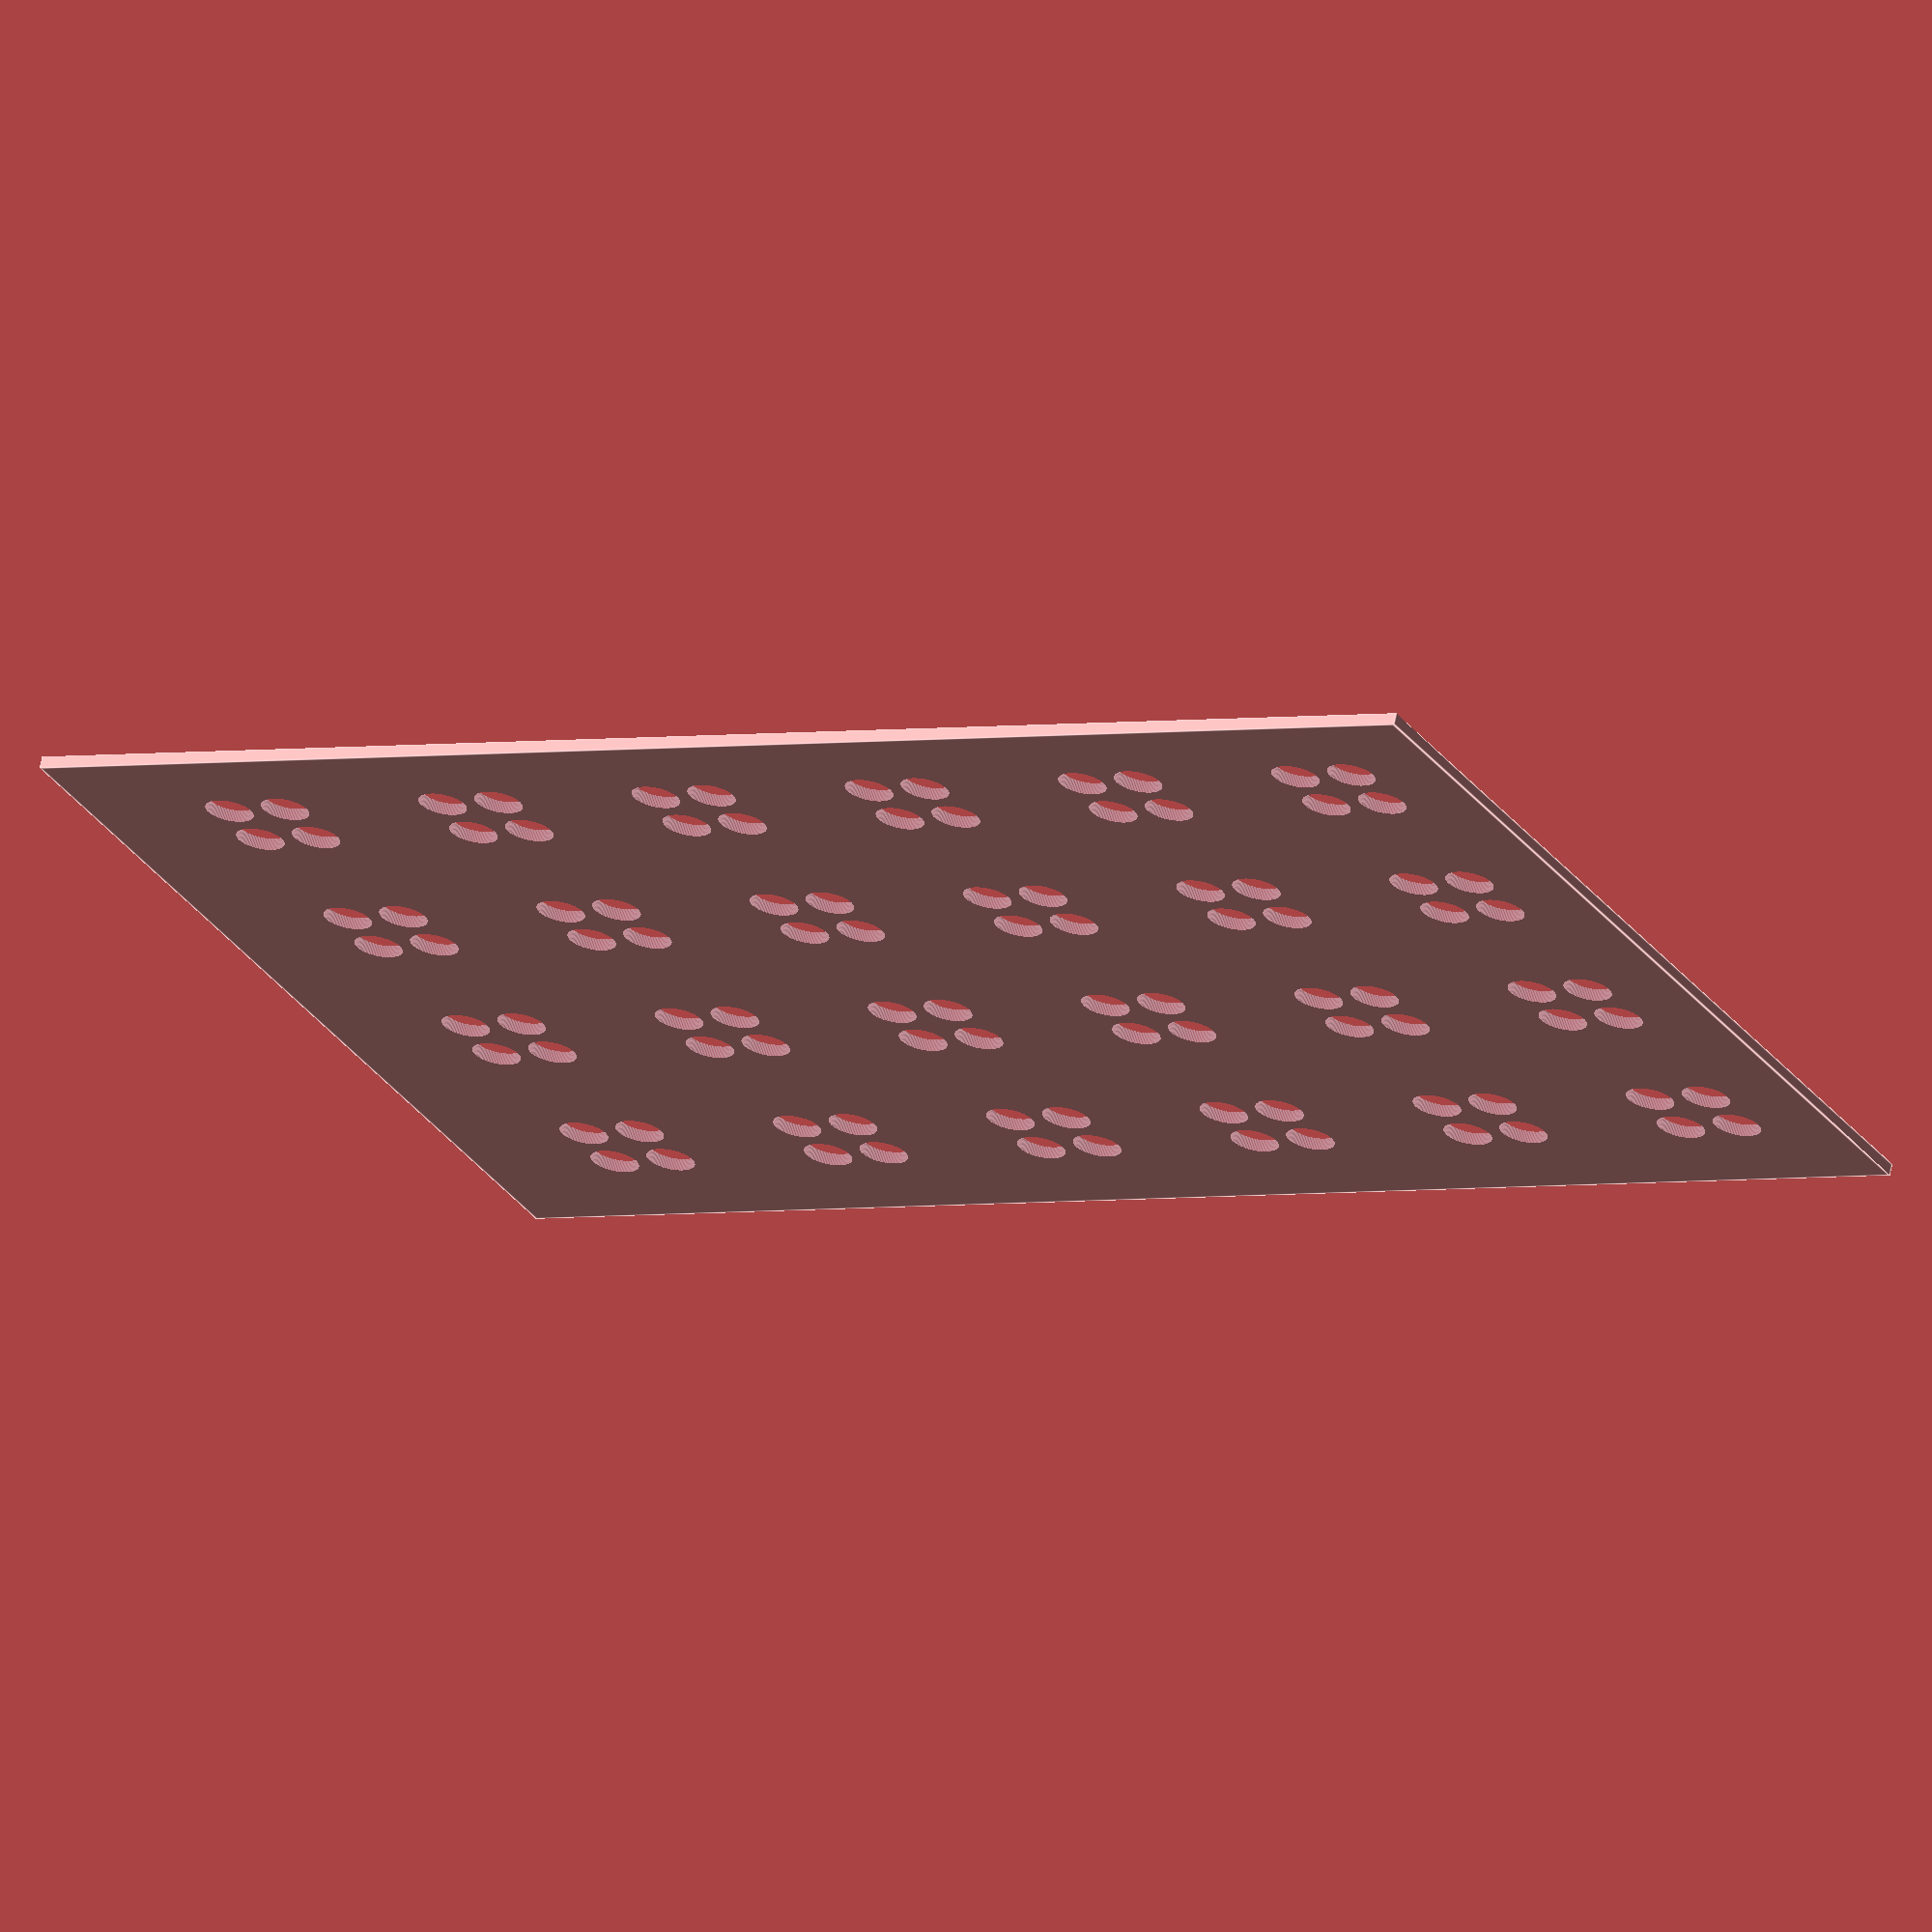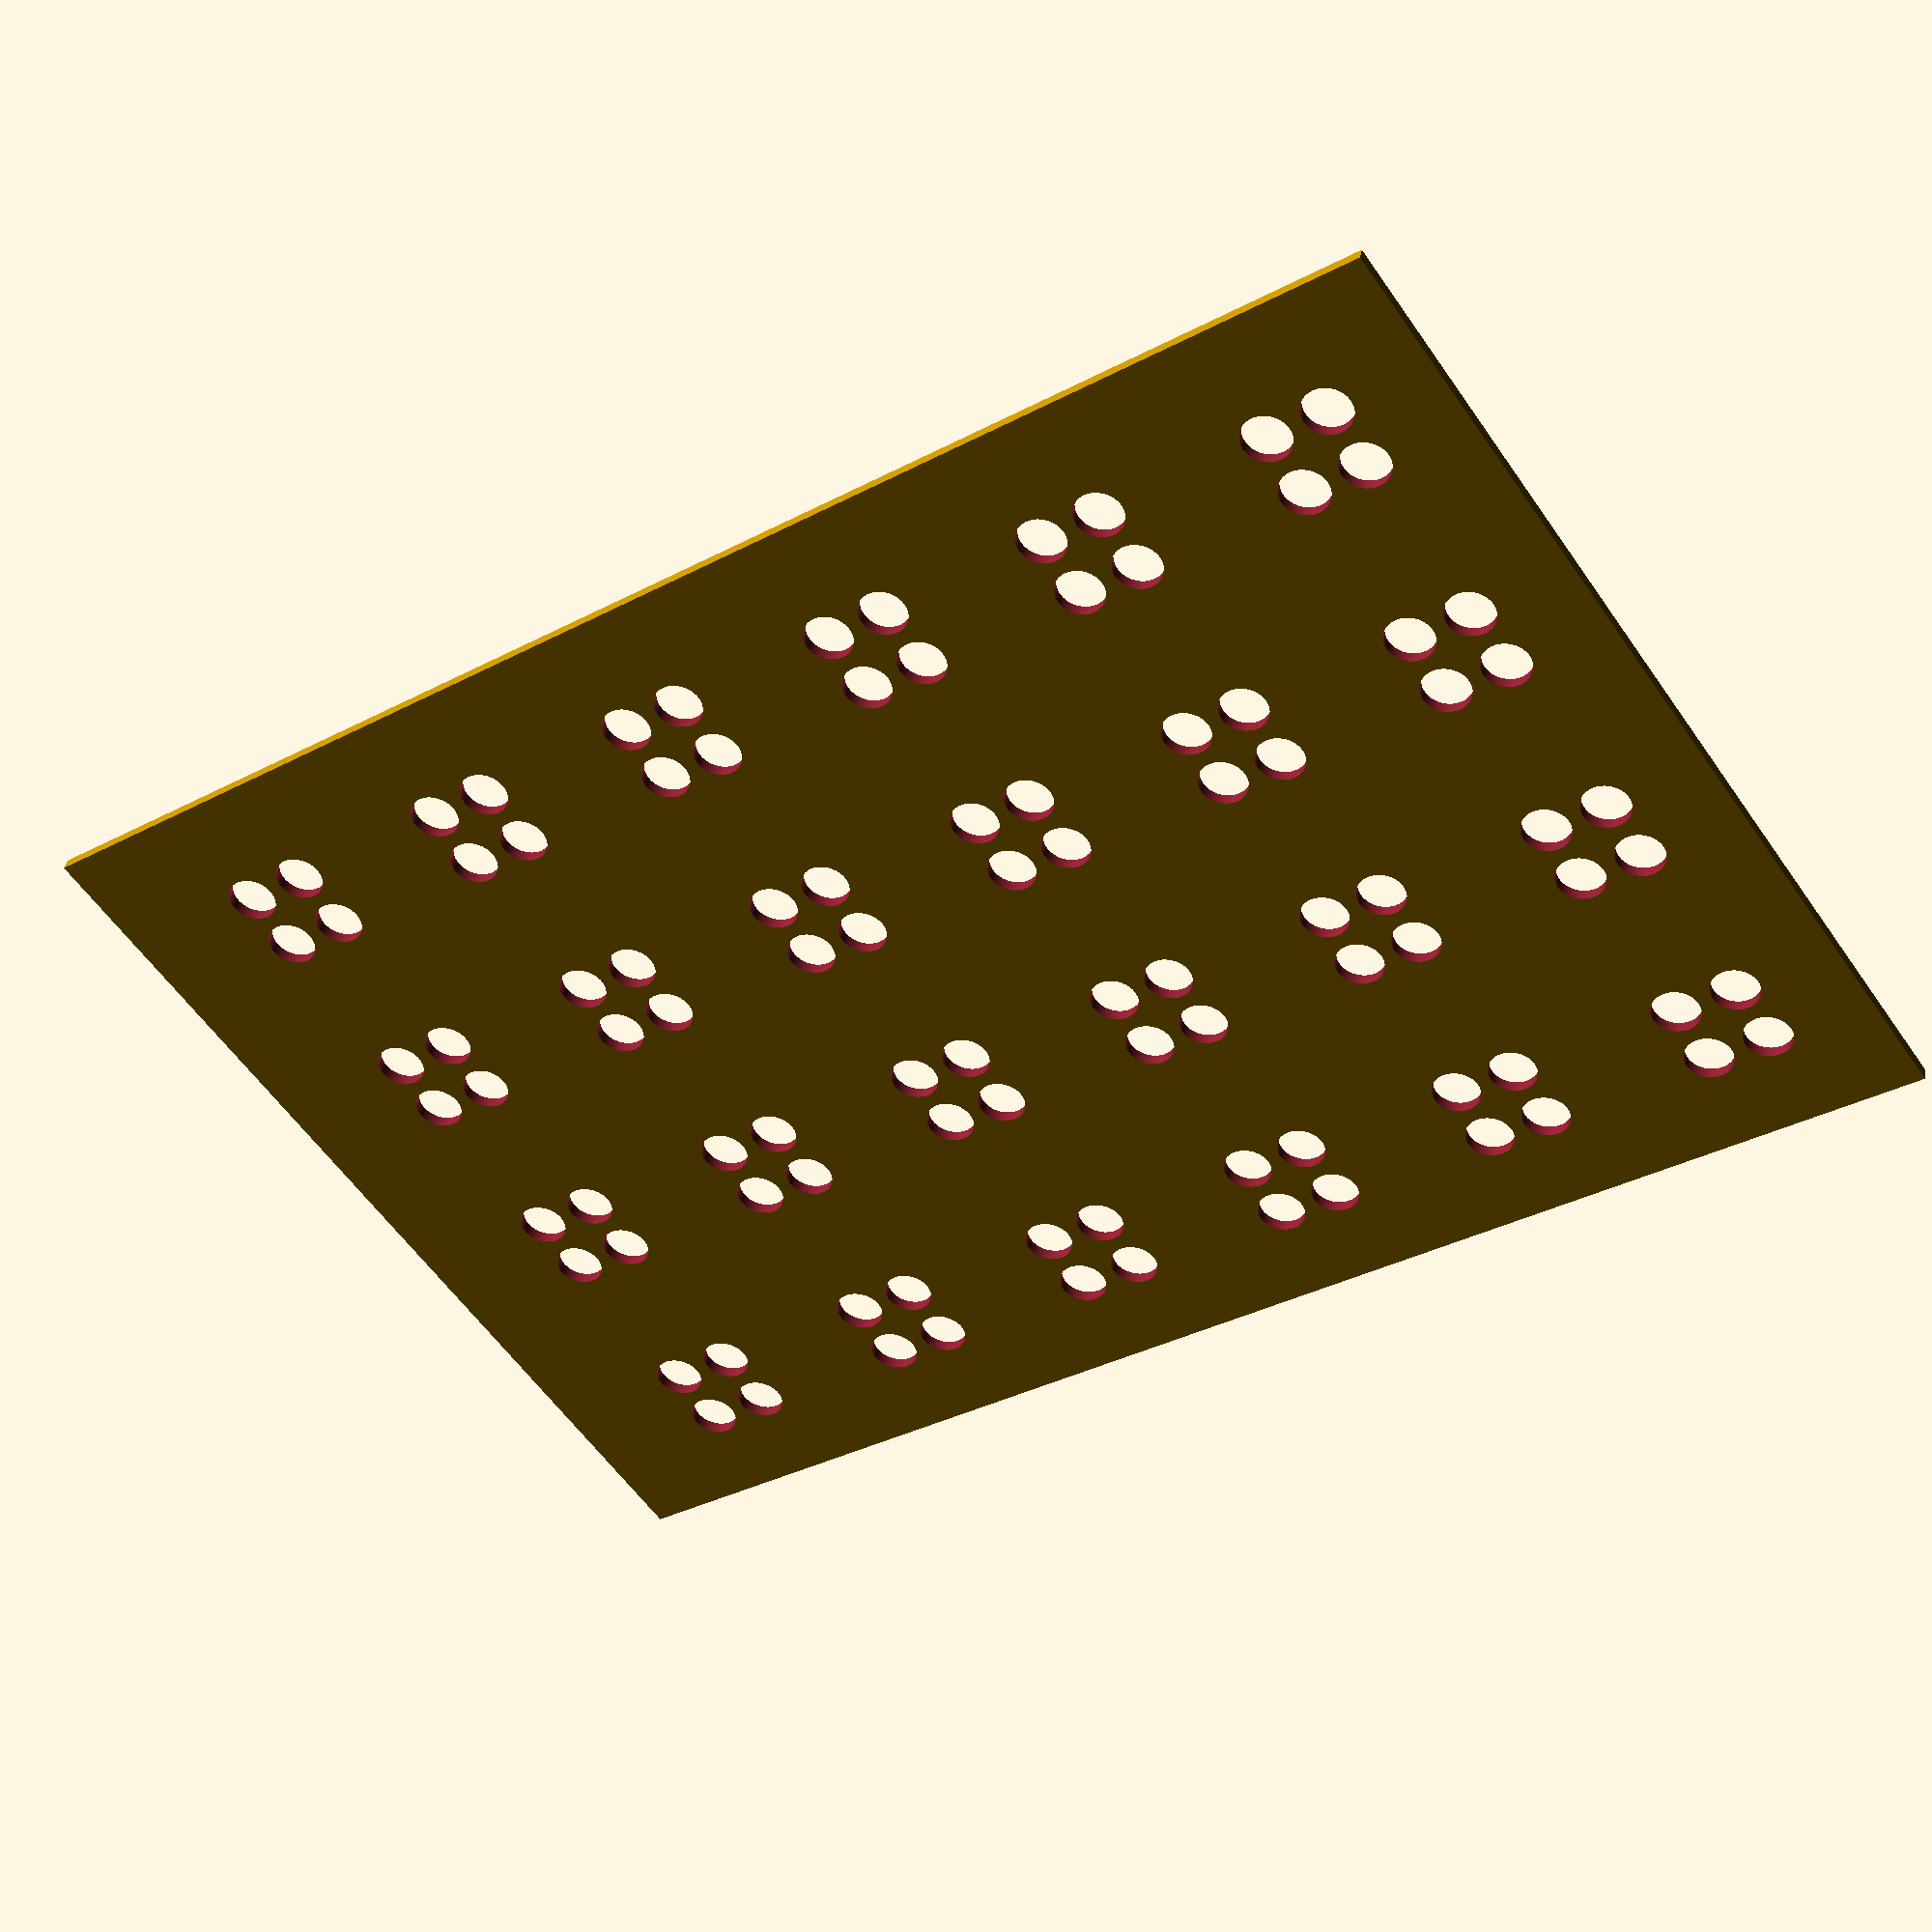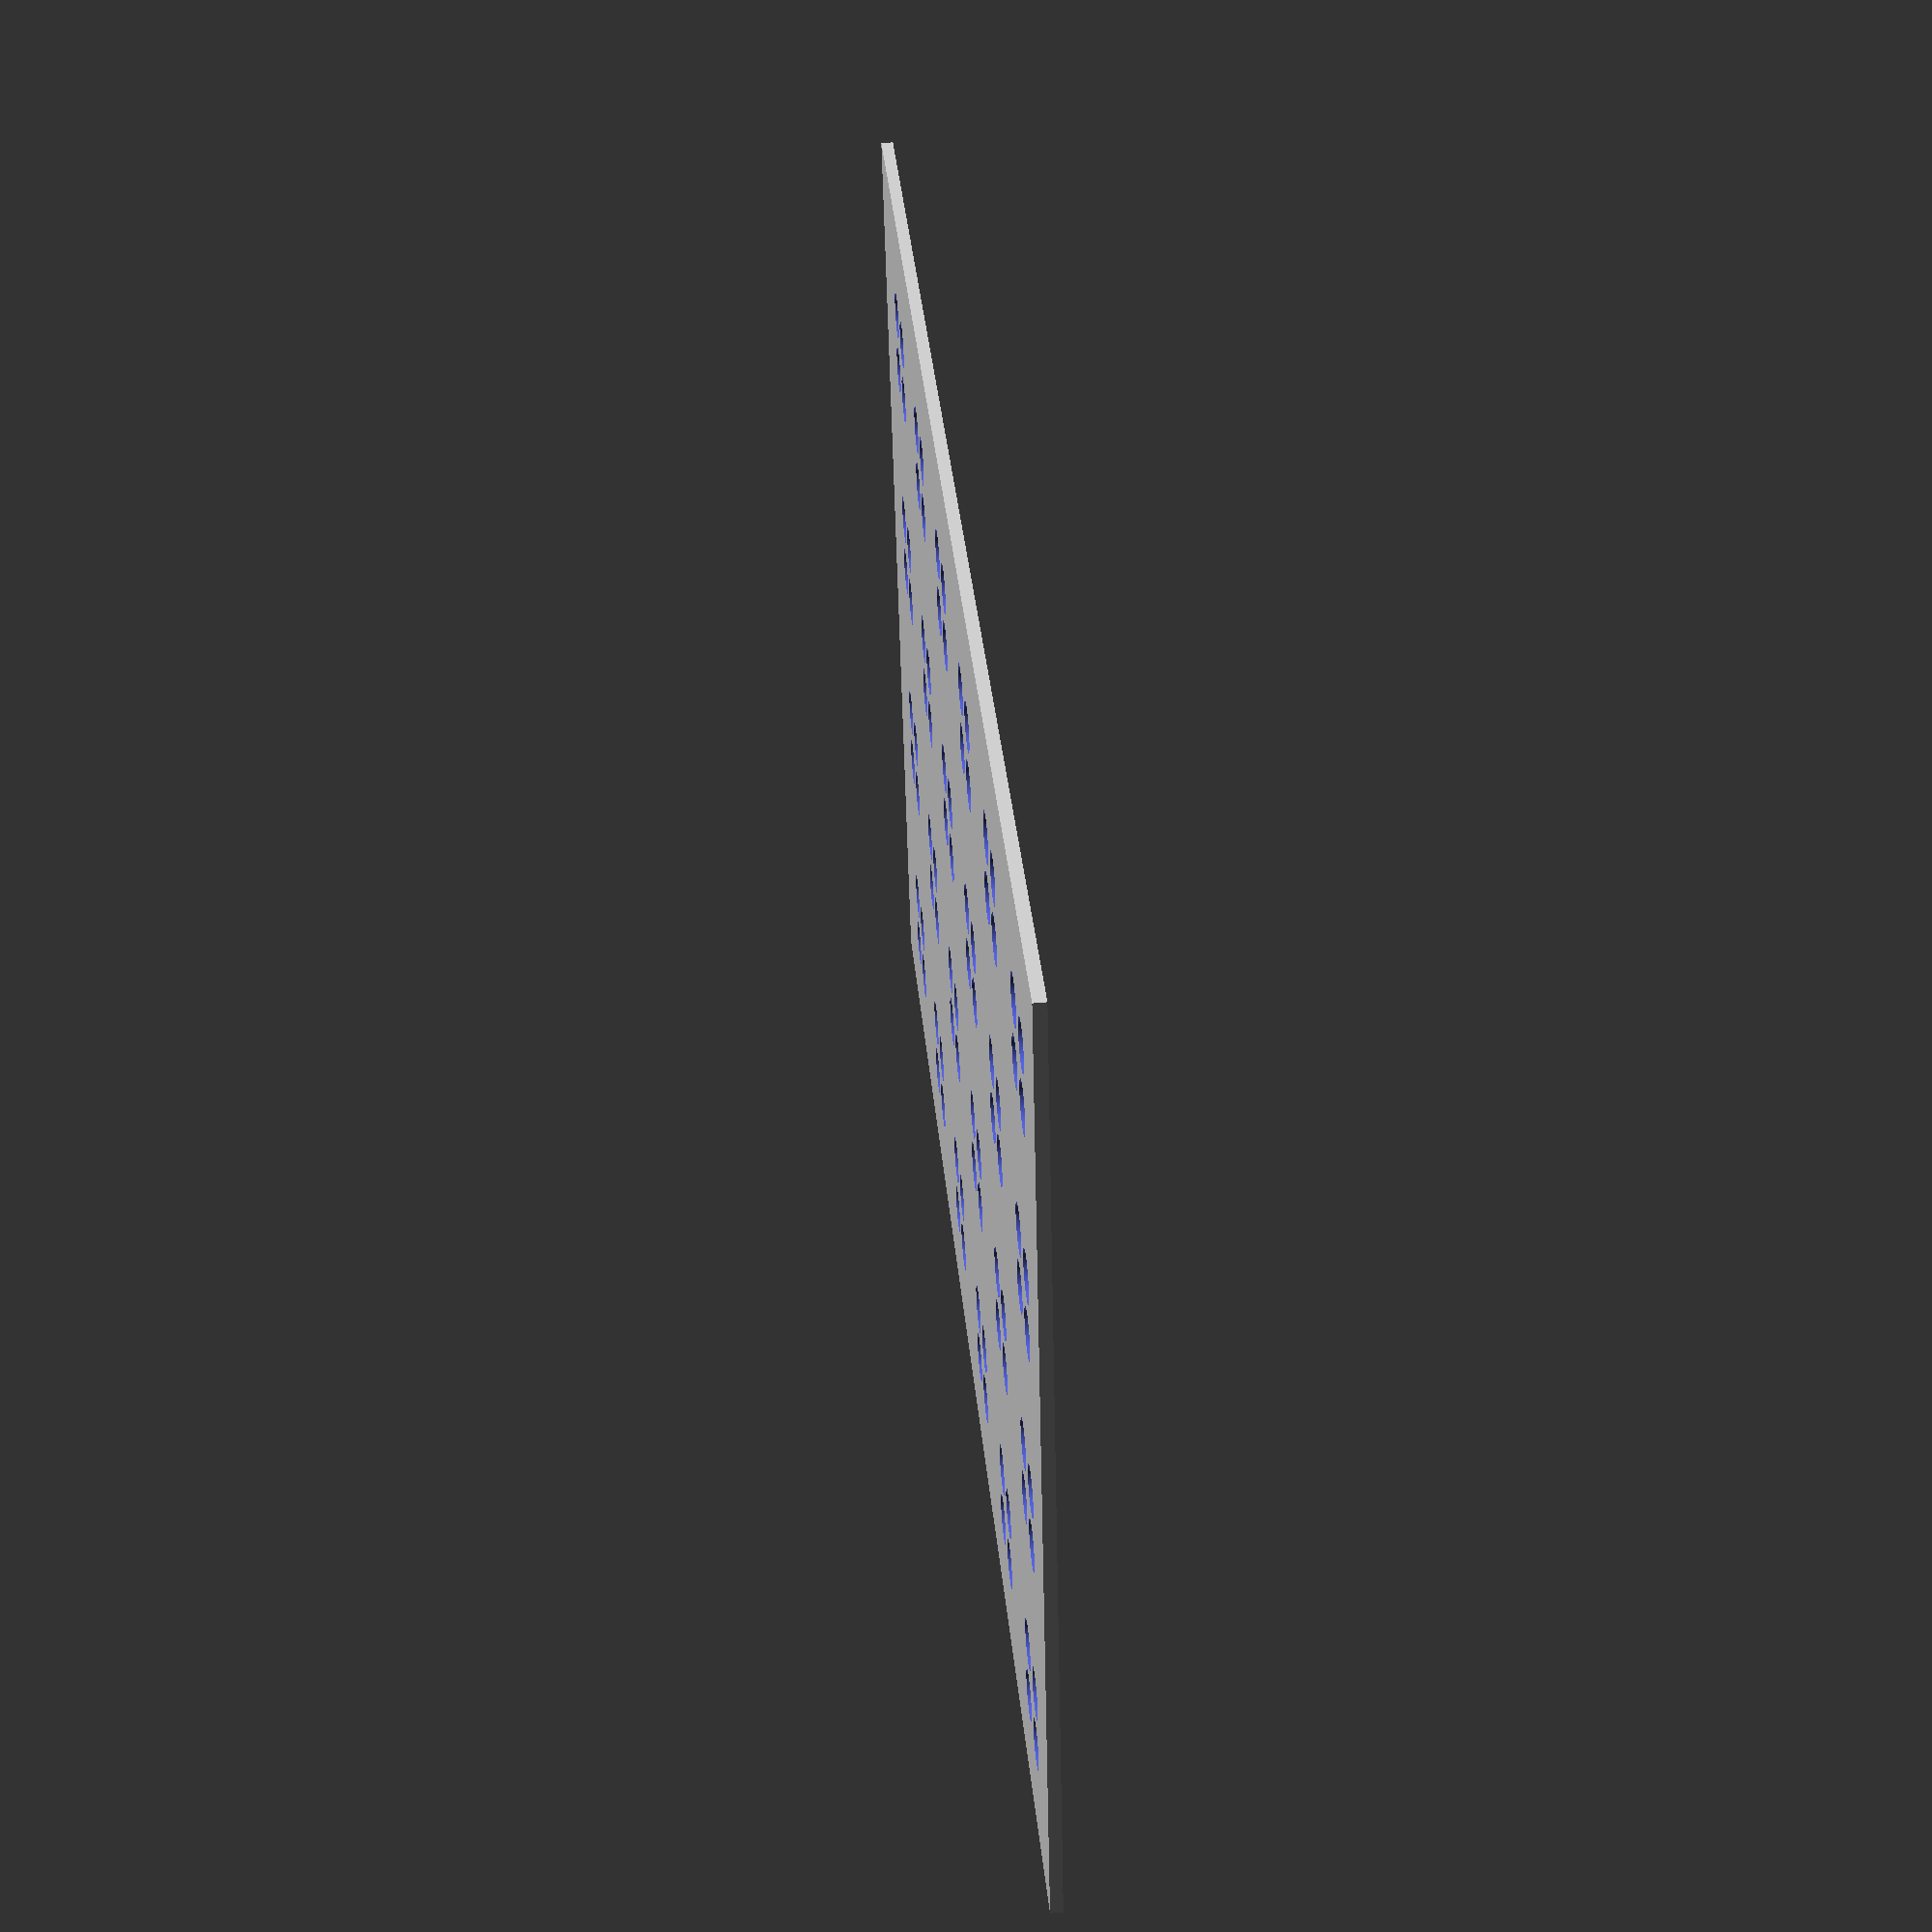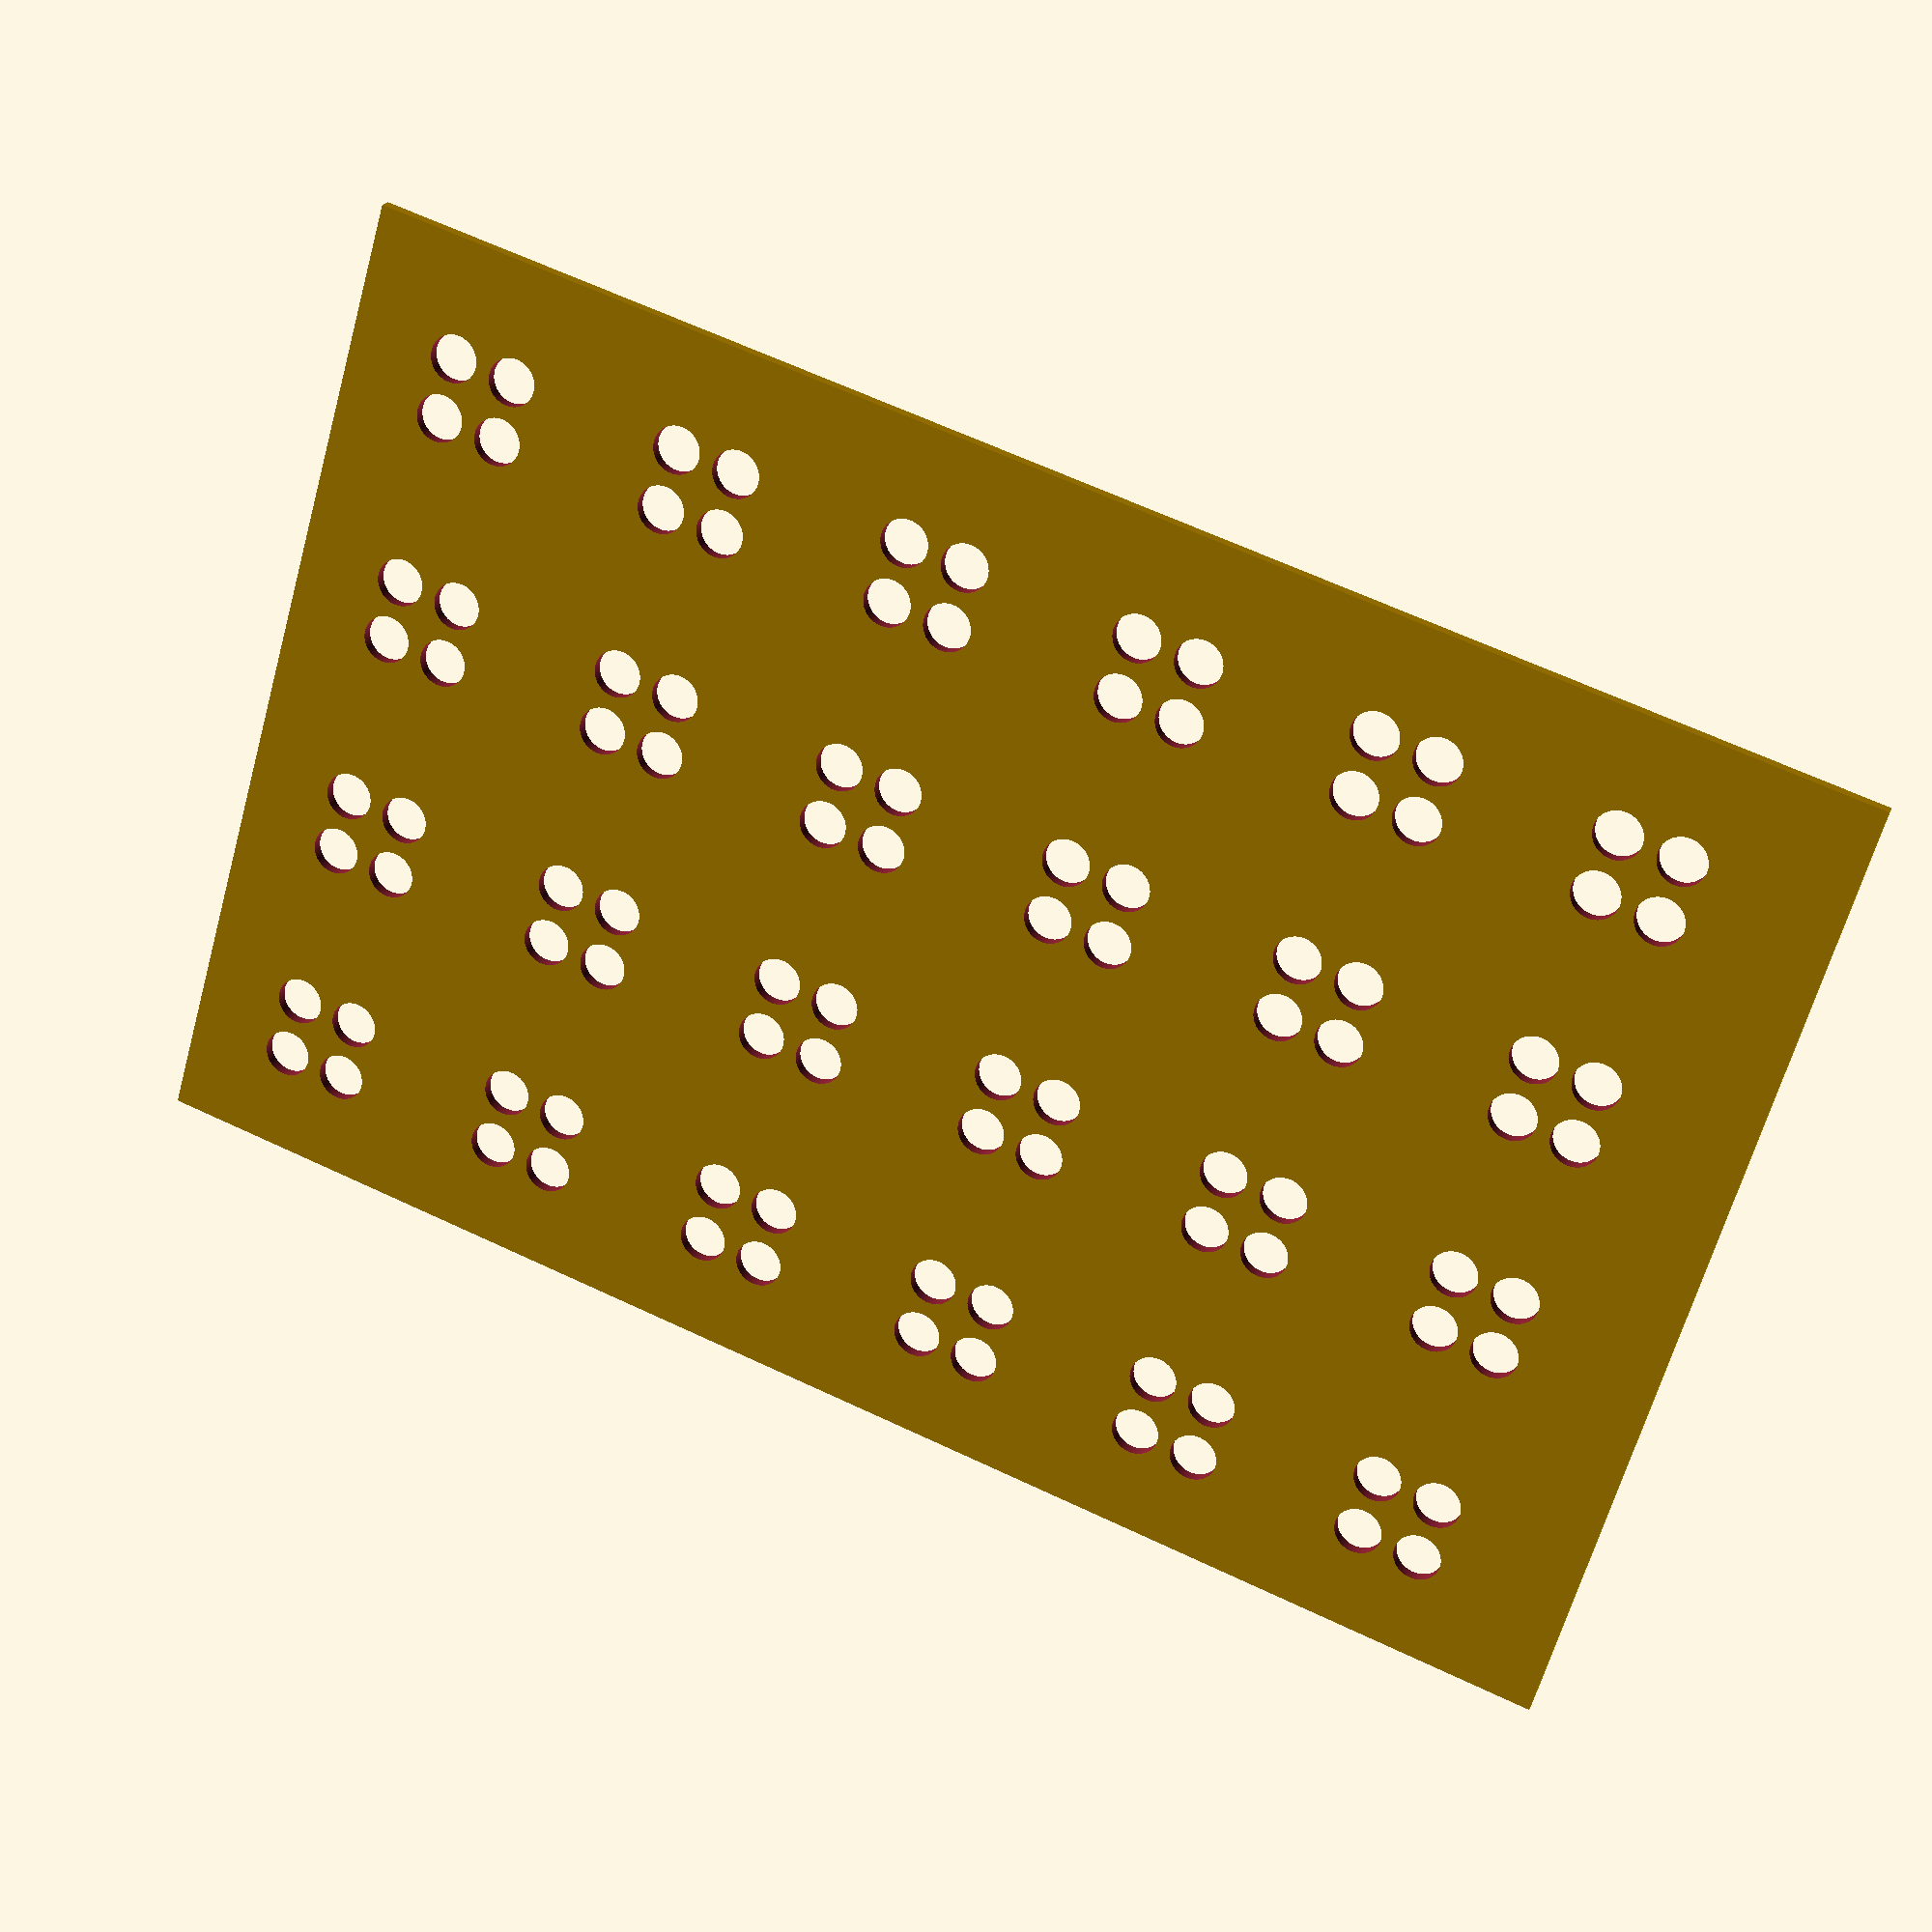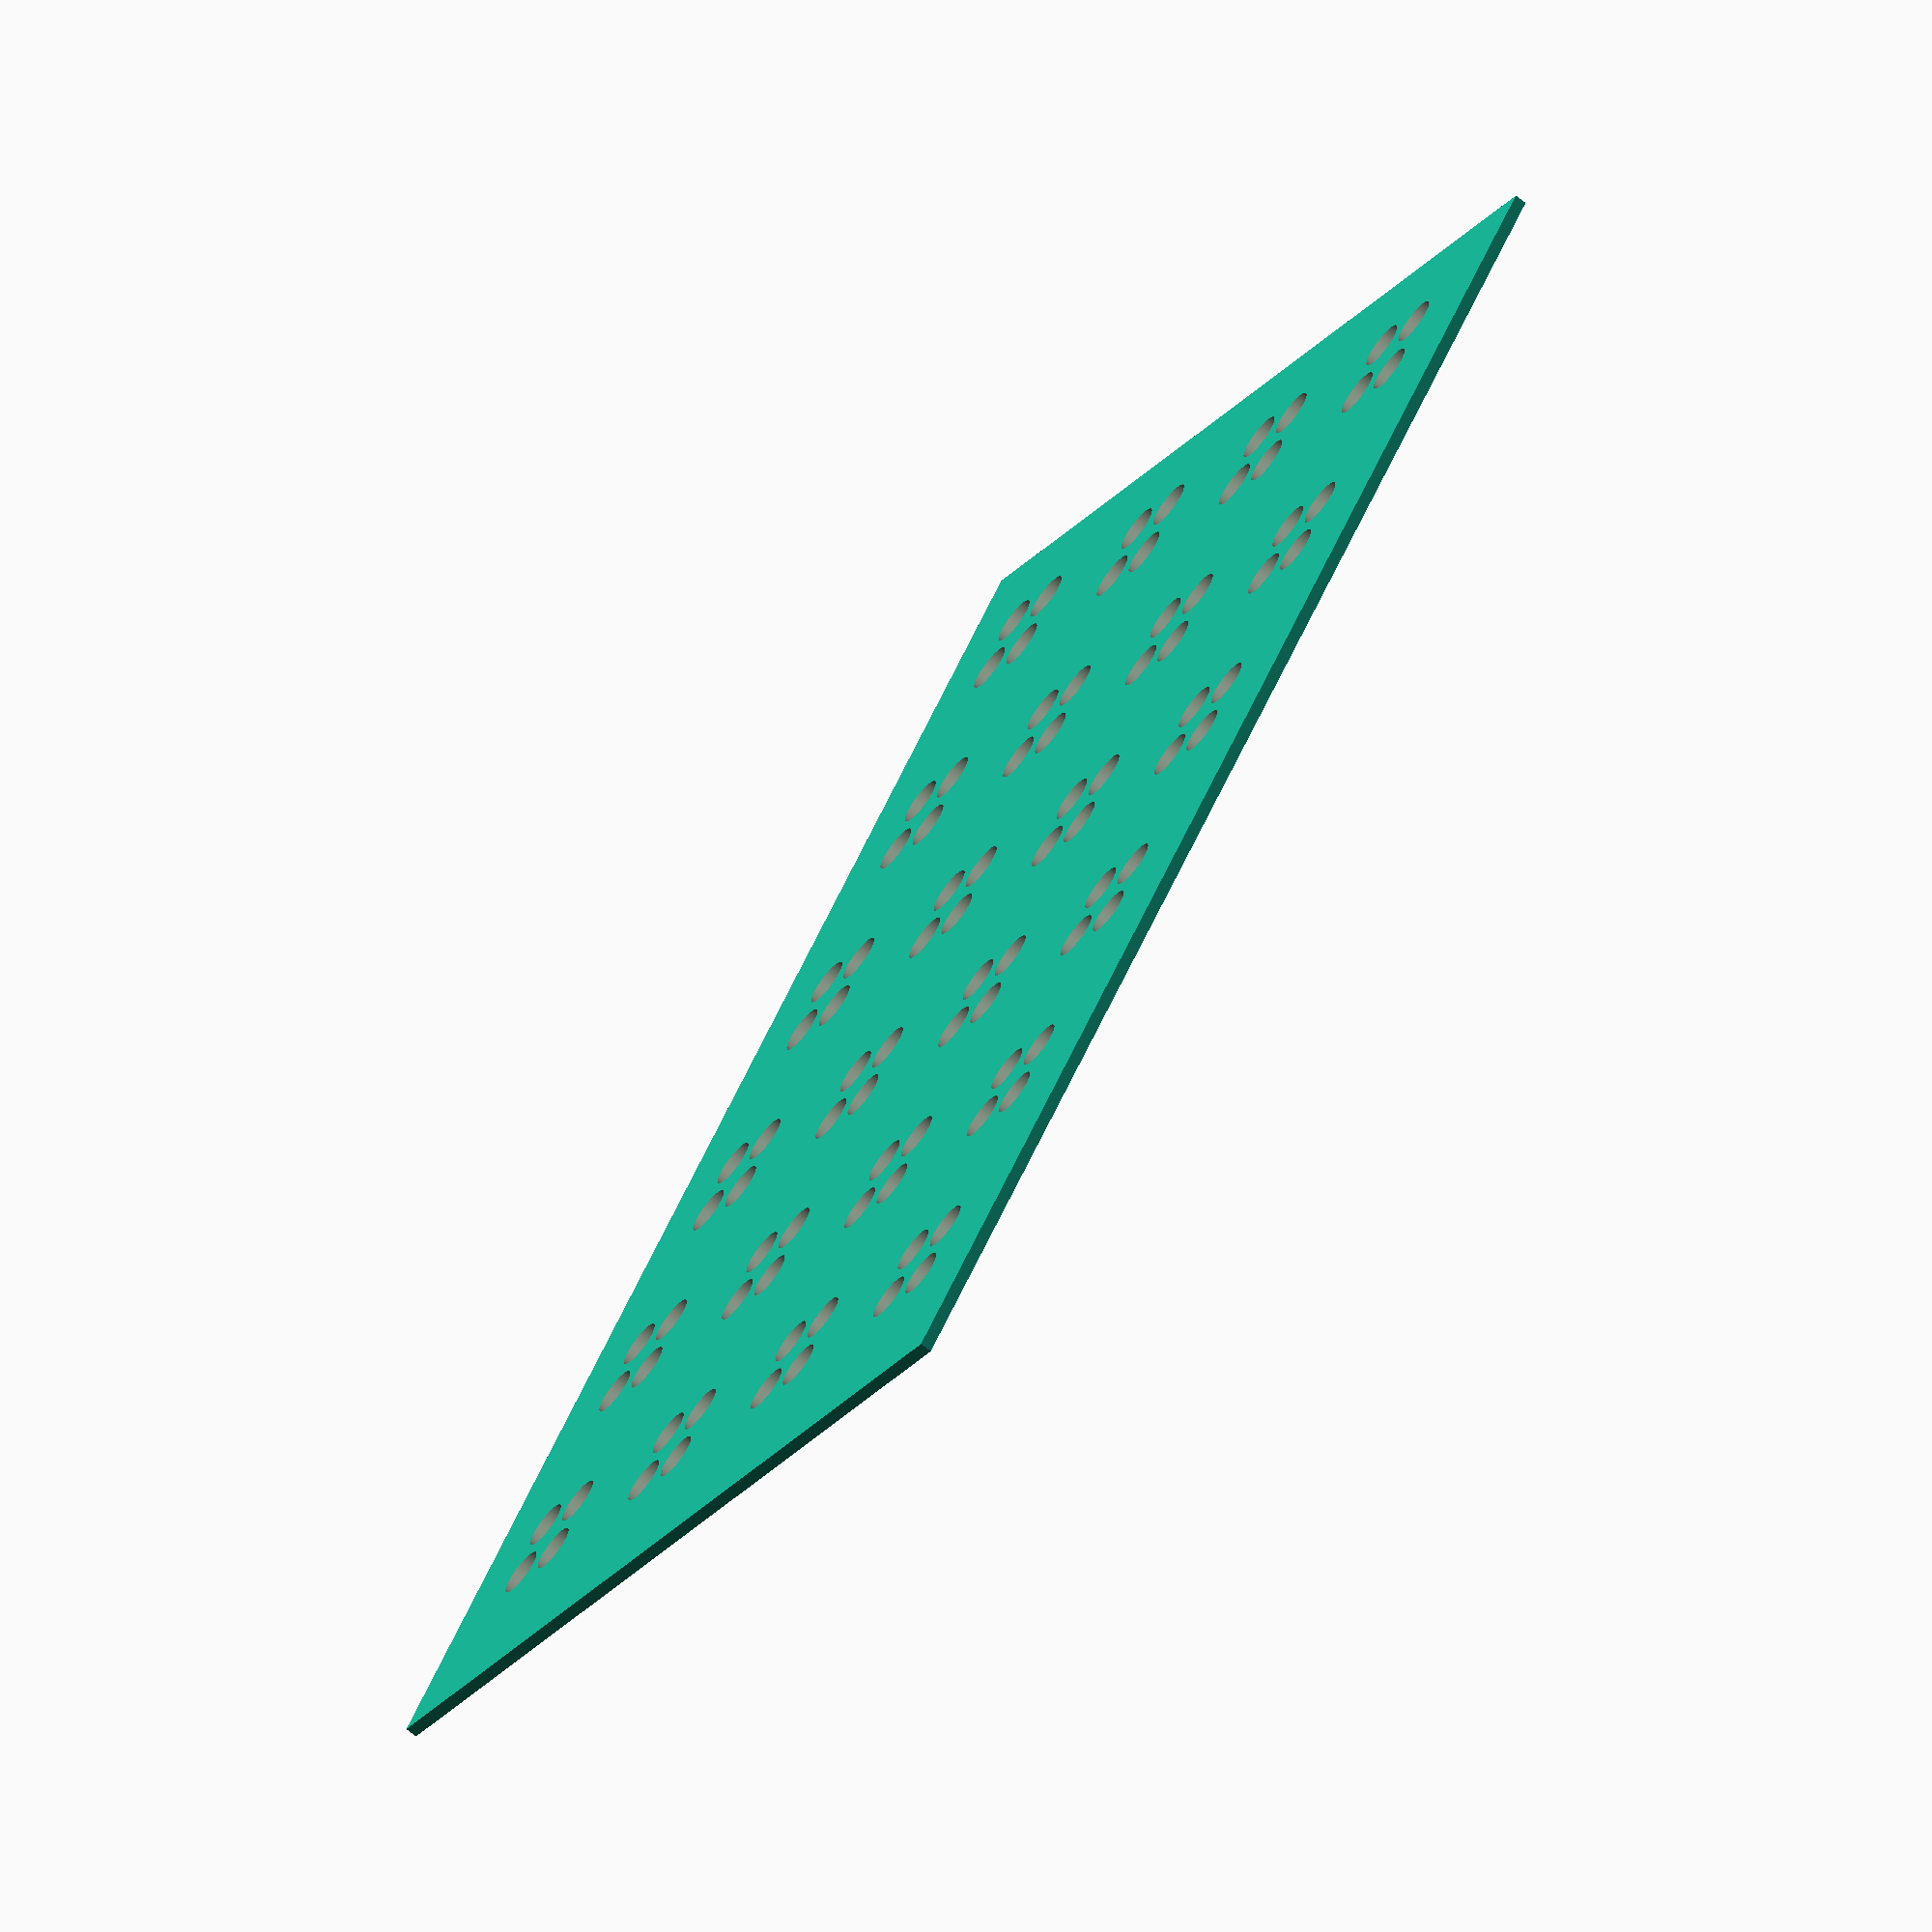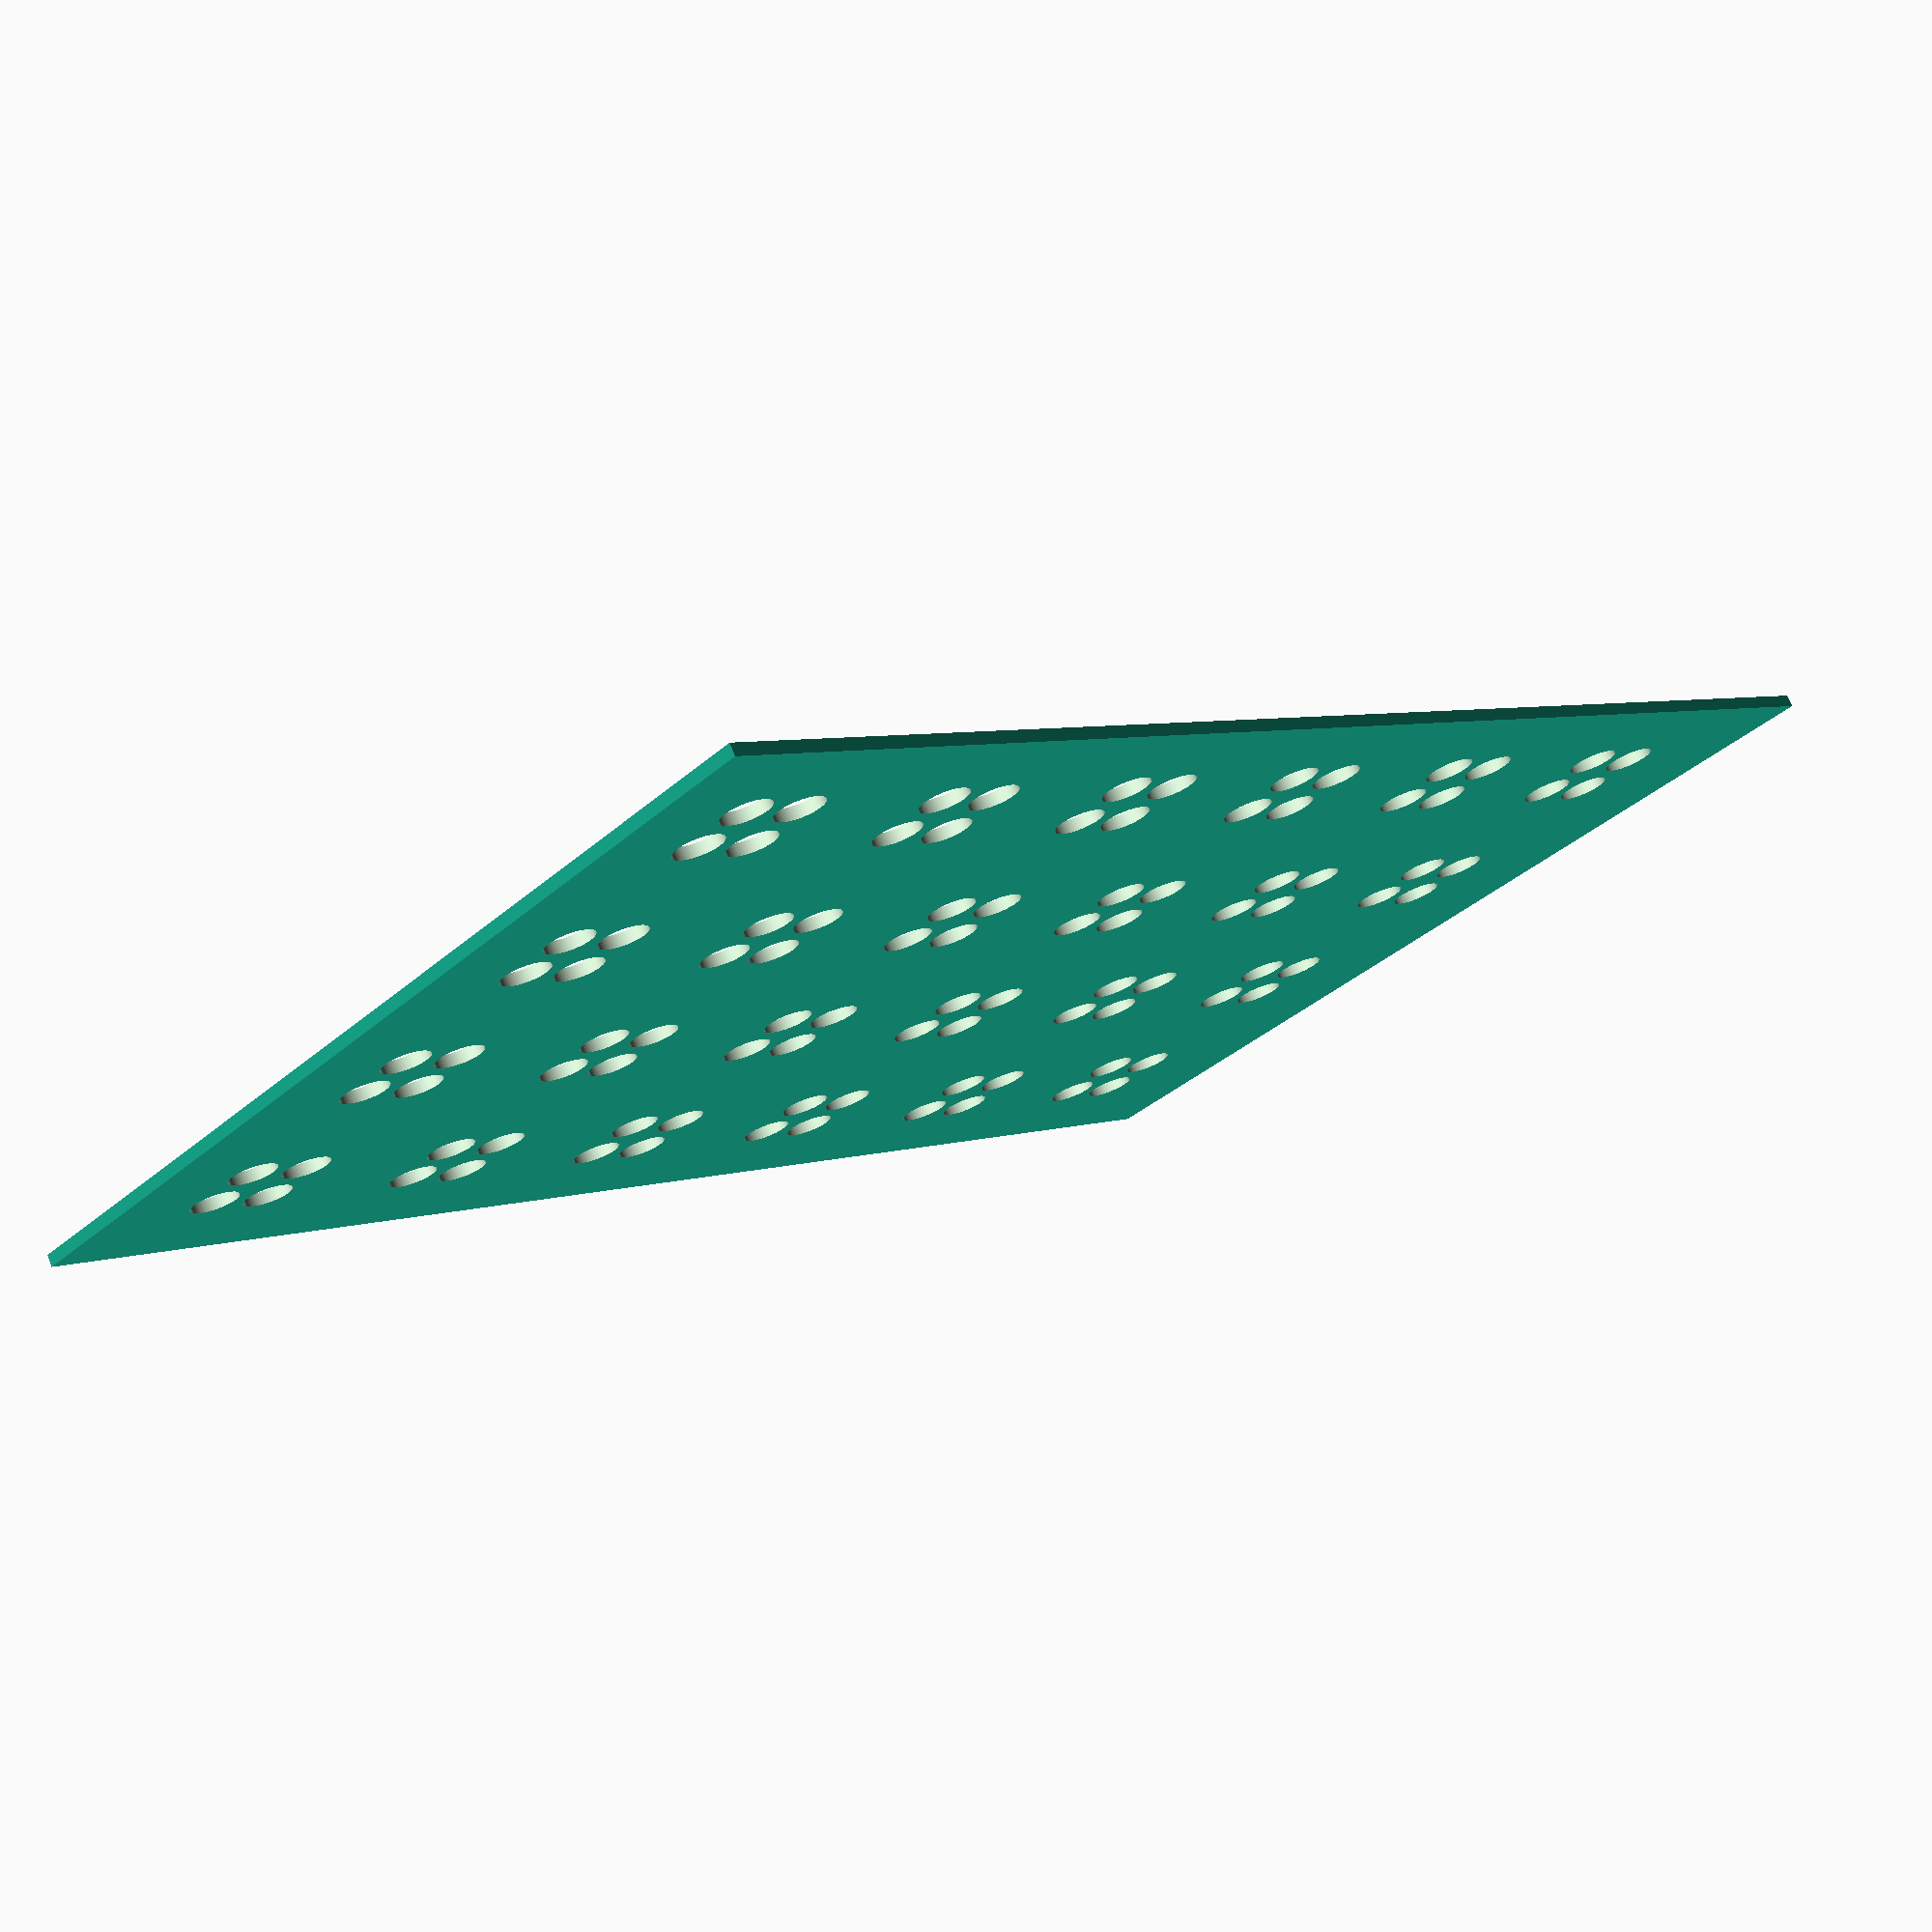
<openscad>
module plate
(){cube([127,84,1],true);}

module wells(){
module A1
(){translate([-48,29.5,0])cylinder(5,7.5,7.5,center=true);}
A1();

module A2
(){translate([-28,29.5,0])
    cylinder(5,7.5,7.5,center=true);}
A2();

module A3
(){translate([-8,29.5,0])
    cylinder(5,7.5,7.5,center=true);}
A3();

module A4
(){translate([12,29.5,0])
    cylinder(5,7.5,7.5,center=true);}
A4();

module A5
(){translate([32,29.5,0])
    cylinder(5,7.5,7.5,center=true);}
A5();

module A6
(){translate([52,29.5,0])
    cylinder(5,7.5,7.5,center=true);}
A6();

module B1
(){translate([-48,9.5,0])cylinder(5,7.5,7.5,center=true);}
B1();

module B2
(){translate([-28,9.5,0])
    cylinder(5,7.5,7.5,center=true);}
B2();

module B3
(){translate([-8,9.5,0])
    cylinder(5,7.5,7.5,center=true);}
B3();

module B4
(){translate([12,9.5,0])
    cylinder(5,7.5,7.5,center=true);}
B4();

module B5
(){translate([32,9.5,0])
    cylinder(5,7.5,7.5,center=true);}
B5();

module B6
(){translate([52,9.5,0])
    cylinder(5,7.5,7.5,center=true);}
B6();
}

module allholes(){
module row(){
module holes(){
module h1
(){translate([-50.616,32.116,0])
    cylinder(10,2,2,center=true,$fn=100);}
h1();

module h2
(){translate([-45.384,32.116,0])
    cylinder(10,2,2,center=true,$fn=100);}
h2();
    
module h3
(){translate([-45.384,26.884,0])
    cylinder(10,2,2,center=true,$fn=100);}
h3();

module h4
(){translate([-50.616,26.884,0])
    cylinder(10,2,2,center=true,$fn=100);}
h4();
}
holes();

module holes2(){translate([20,0,0])
    holes();}
holes2();

module holes3(){translate([20,0,0])
    holes2();}
holes3();

module holes4(){translate([20,0,0])
    holes3();}
holes4();

module holes5(){translate([20,0,0])
    holes4();}
holes5();

module holes6(){translate([20,0,0])
    holes5();}
holes6();
}
row();

module row2(){translate([0,-20,0])
    row();}
row2();

module row3(){translate([0,-20,0])
    row2();}
row3();

module row4(){translate([0,-20,0])
    row3();}
row4();
}

module diff()
difference(){plate();allholes();}
diff();
</openscad>
<views>
elev=113.0 azim=29.0 roll=348.4 proj=o view=edges
elev=319.1 azim=325.2 roll=11.3 proj=p view=wireframe
elev=129.9 azim=165.3 roll=95.4 proj=p view=solid
elev=338.4 azim=343.6 roll=200.3 proj=p view=solid
elev=249.3 azim=52.6 roll=308.3 proj=o view=wireframe
elev=285.5 azim=224.1 roll=338.7 proj=p view=wireframe
</views>
